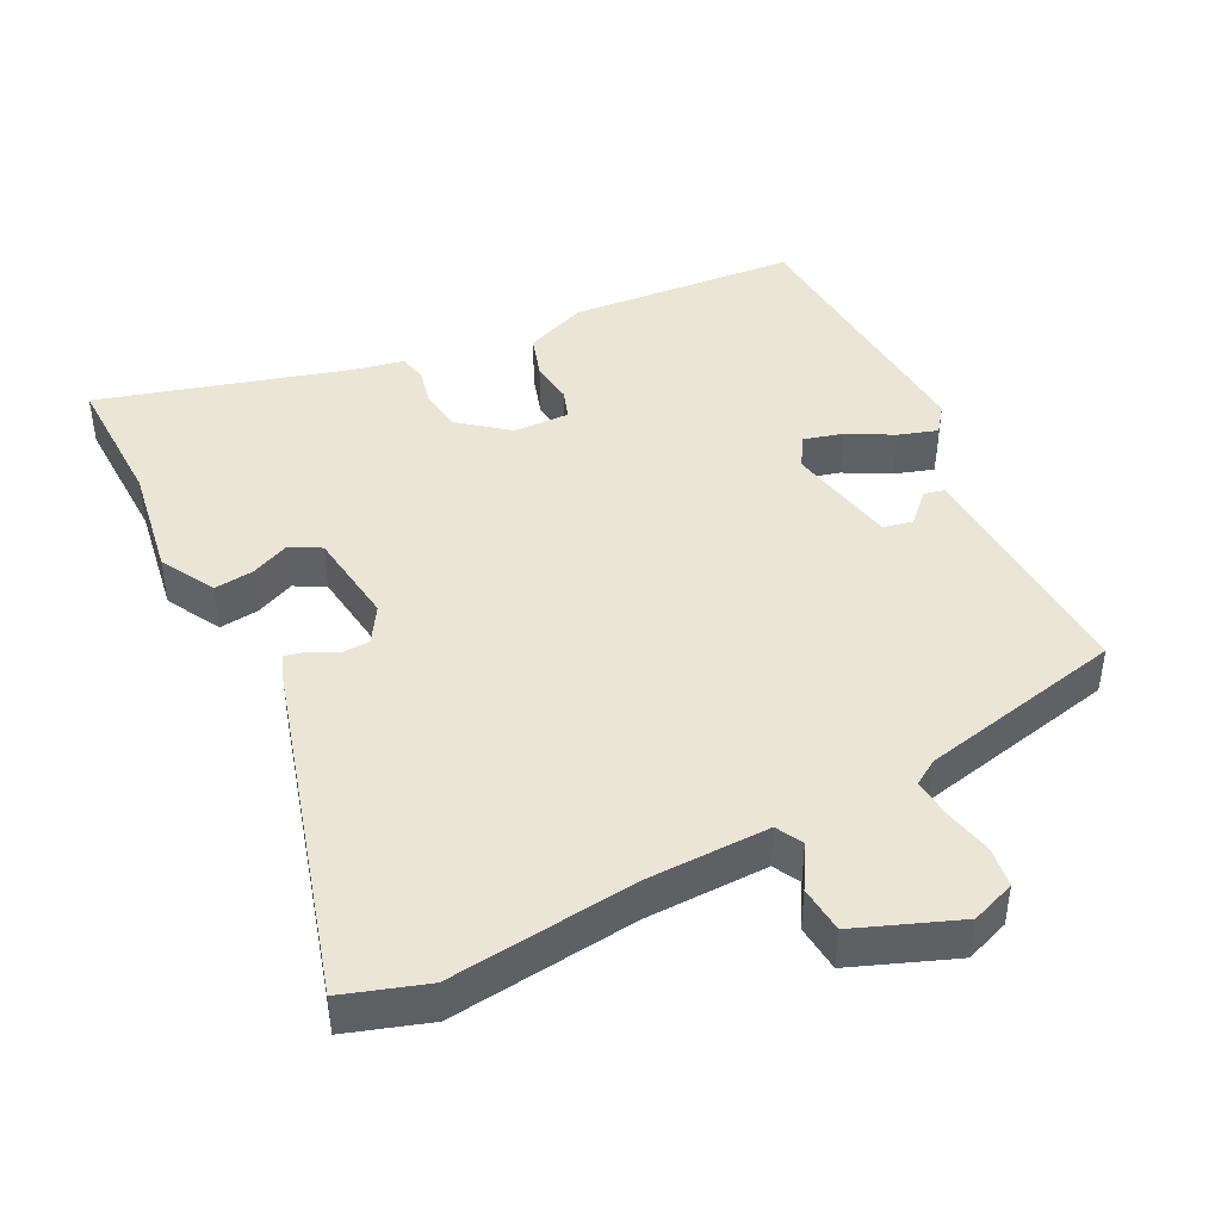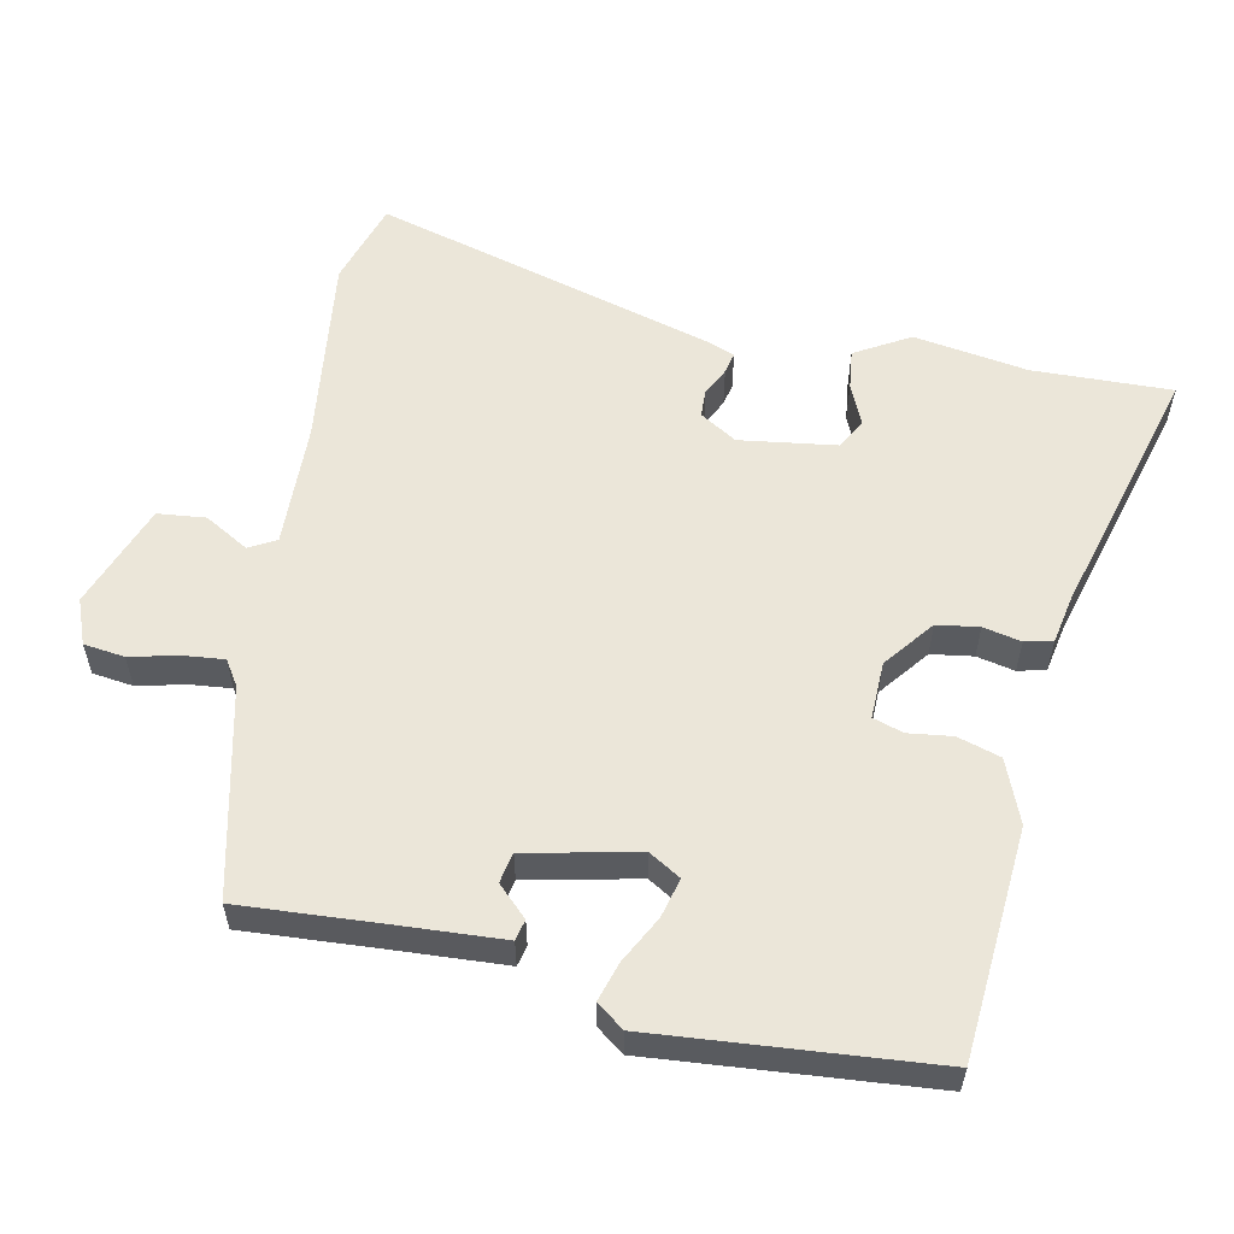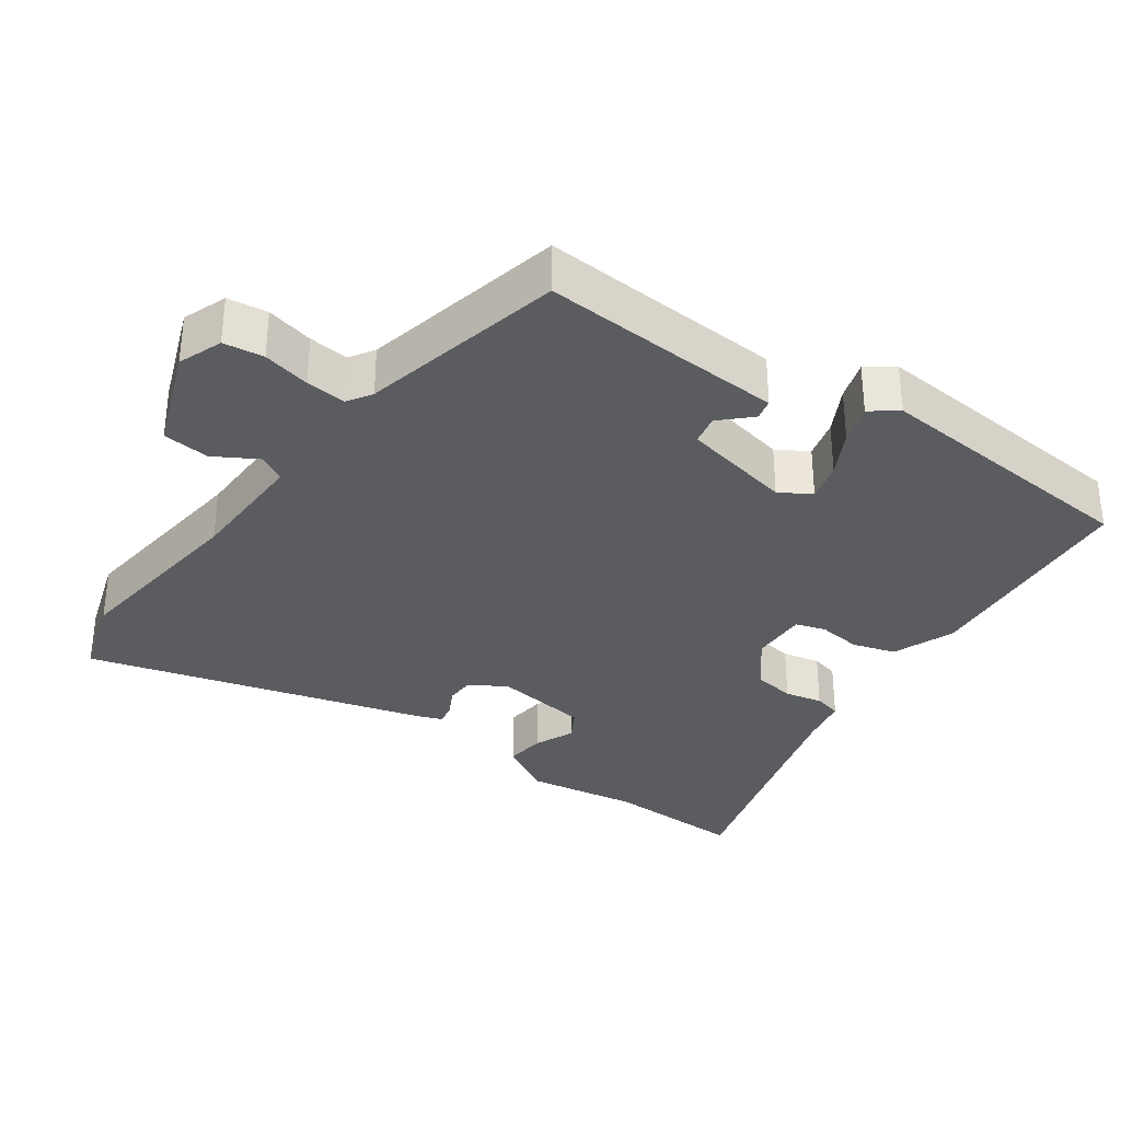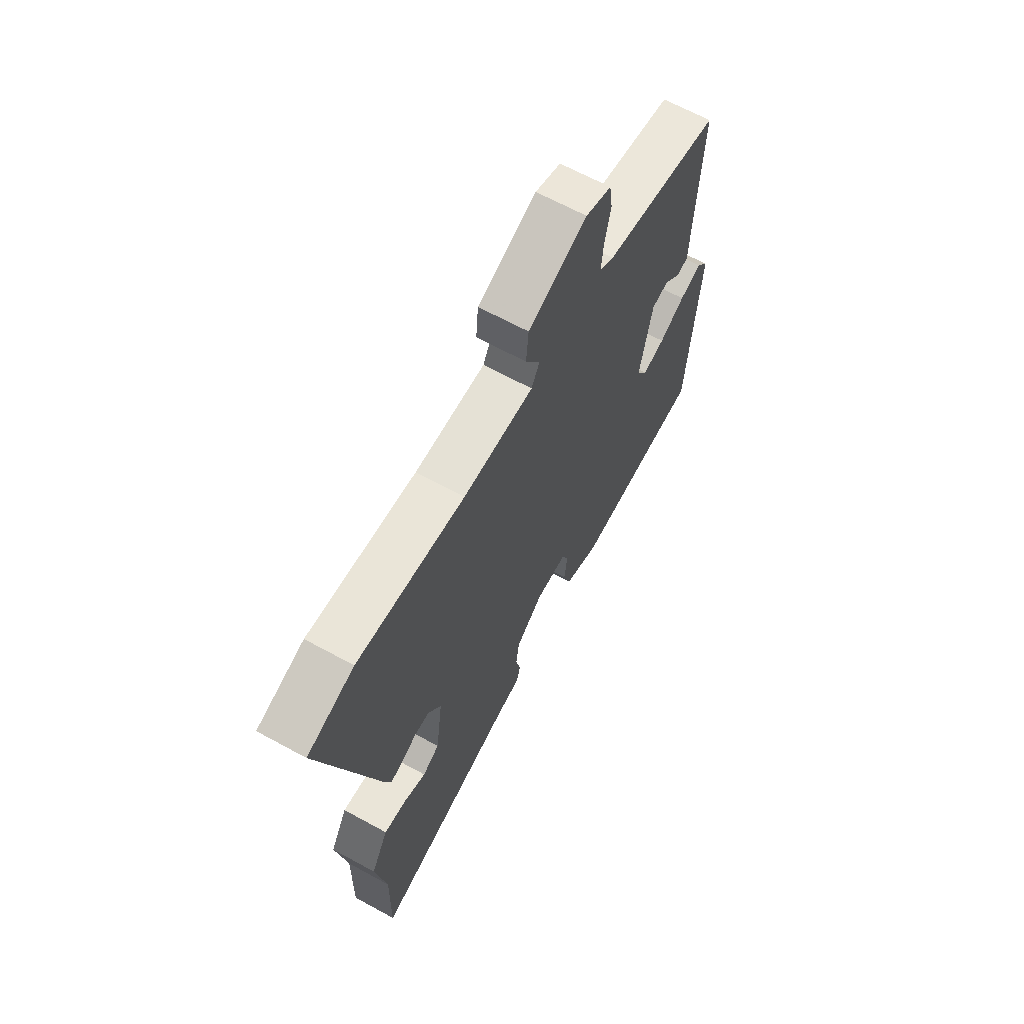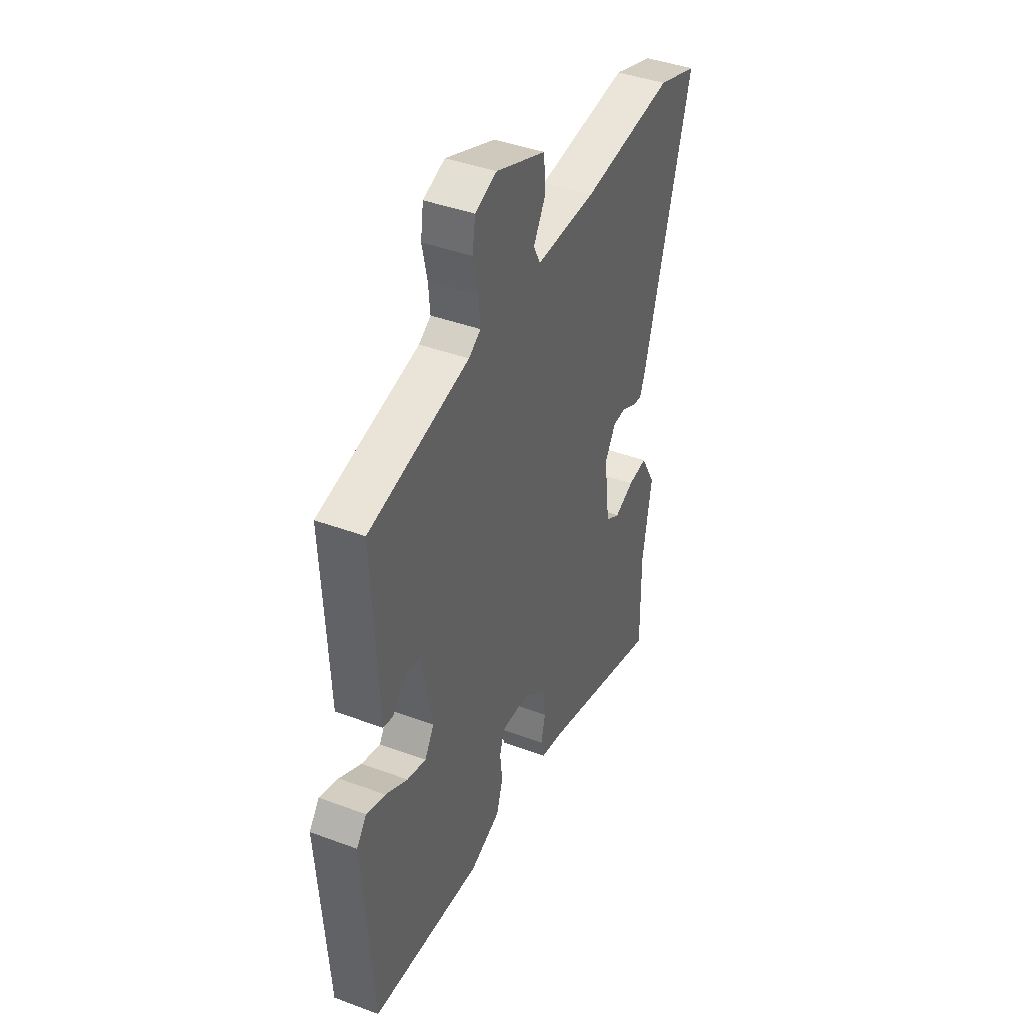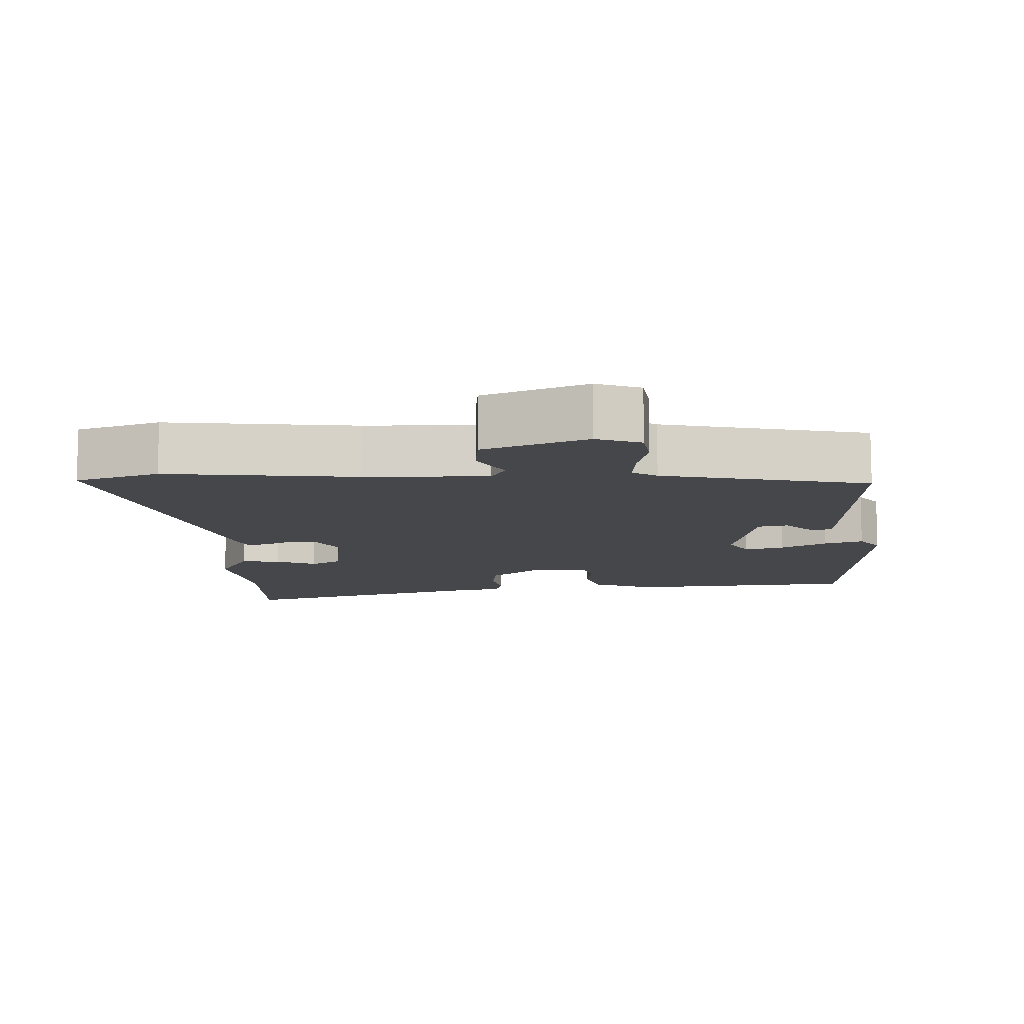
<metadata>
{"format":"obj","ext":"obj","renderer":"f3d","projection":"perspective","resolution":1024,"background":"white","views":[{"elev":44.0,"azim":-27.0,"up":"+Y"},{"elev":57.5,"azim":100.8,"up":"+Y"},{"elev":-33.6,"azim":54.0,"up":"+Y"},{"elev":65.7,"azim":-61.2,"up":"+Z"},{"elev":41.4,"azim":114.3,"up":"+Z"},{"elev":-10.7,"azim":2.0,"up":"+Y"}]}
</metadata>
<code>
v 0.465 0.07 0.407
v 0.455 0.07 0.211
v 0.448 0.07 0.06
v 0.419 0.07 0.053
v 0.378 0.07 0.094
v 0.336 0.07 0.085
v 0.305 0.07 -0.072
v 0.332 0.07 -0.116
v 0.387 0.07 -0.101
v 0.451 0.07 -0.066
v 0.506 0.07 -0.048
v 0.535 0.07 -0.086
v 0.507 0.07 -0.476
v 0.186 0.07 -0.505
v 0.098 0.07 -0.471
v 0.079 0.07 -0.411
v 0.086 0.07 -0.349
v 0.072 0.07 -0.307
v -0.008 0.07 -0.31
v -0.076 0.07 -0.365
v -0.084 0.07 -0.424
v -0.072 0.07 -0.477
v -0.081 0.07 -0.516
v -0.148 0.07 -0.53
v -0.502 0.07 -0.634
v -0.499 0.07 -0.439
v -0.526 0.07 -0.28
v -0.483 0.07 -0.203
v -0.427 0.07 -0.209
v -0.371 0.07 -0.233
v -0.329 0.07 -0.209
v -0.312 0.07 -0.074
v -0.344 0.07 -0.023
v -0.383 0.07 -0.022
v -0.421 0.07 -0.042
v -0.451 0.07 -0.049
v -0.465 0.07 -0.014
v -0.605 0.07 0.465
v -0.488 0.07 0.504
v -0.221 0.07 0.475
v -0.047 0.07 0.473
v -0.027 0.07 0.511
v -0.063 0.07 0.572
v -0.057 0.07 0.639
v 0.088 0.07 0.696
v 0.151 0.07 0.673
v 0.159 0.07 0.616
v 0.144 0.07 0.548
v 0.139 0.07 0.491
v 0.174 0.07 0.469
v 0.465 0 0.407
v 0.455 0 0.211
v 0.448 0 0.06
v 0.419 0 0.053
v 0.378 0 0.094
v 0.336 0 0.085
v 0.305 0 -0.072
v 0.332 0 -0.116
v 0.387 0 -0.101
v 0.451 0 -0.066
v 0.506 0 -0.048
v 0.535 0 -0.086
v 0.507 0 -0.476
v 0.186 0 -0.505
v 0.098 0 -0.471
v 0.079 0 -0.411
v 0.086 0 -0.349
v 0.072 0 -0.307
v -0.008 0 -0.31
v -0.076 0 -0.365
v -0.084 0 -0.424
v -0.072 0 -0.477
v -0.081 0 -0.516
v -0.148 0 -0.53
v -0.502 0 -0.634
v -0.499 0 -0.439
v -0.526 0 -0.28
v -0.483 0 -0.203
v -0.427 0 -0.209
v -0.371 0 -0.233
v -0.329 0 -0.209
v -0.312 0 -0.074
v -0.344 0 -0.023
v -0.383 0 -0.022
v -0.421 0 -0.042
v -0.451 0 -0.049
v -0.465 0 -0.014
v -0.605 0 0.465
v -0.488 0 0.504
v -0.221 0 0.475
v -0.047 0 0.473
v -0.027 0 0.511
v -0.063 0 0.572
v -0.057 0 0.639
v 0.088 0 0.696
v 0.151 0 0.673
v 0.159 0 0.616
v 0.144 0 0.548
v 0.139 0 0.491
v 0.174 0 0.469
f 45 46 47 48
f 45 48 49
f 42 43 44 45
f 41 42 45 49
f 37 38 39 40
f 37 40 41
f 34 35 36 37
f 33 34 37 41
f 32 33 41 49
f 27 28 29 30
f 26 27 30
f 24 25 26 30
f 24 30 31
f 21 22 23 24
f 20 21 24 31
f 19 20 31 32
f 14 15 16 17
f 14 17 18
f 13 14 18
f 12 13 18
f 9 10 11 12
f 8 9 12 18
f 7 8 18 19
f 2 3 4 5
f 50 1 2 5
f 50 5 6
f 19 32 49 50
f 6 7 19 50
f 98 97 96 95
f 99 98 95
f 95 94 93 92
f 99 95 92 91
f 90 89 88 87
f 91 90 87
f 87 86 85 84
f 91 87 84 83
f 99 91 83 82
f 80 79 78 77
f 80 77 76
f 80 76 75 74
f 81 80 74
f 74 73 72 71
f 81 74 71 70
f 82 81 70 69
f 67 66 65 64
f 68 67 64
f 68 64 63
f 68 63 62
f 62 61 60 59
f 68 62 59 58
f 69 68 58 57
f 55 54 53 52
f 55 52 51 100
f 56 55 100
f 100 99 82 69
f 100 69 57 56
f 1 51 52 2
f 2 52 53 3
f 3 53 54 4
f 4 54 55 5
f 5 55 56 6
f 6 56 57 7
f 7 57 58 8
f 8 58 59 9
f 9 59 60 10
f 10 60 61 11
f 11 61 62 12
f 12 62 63 13
f 13 63 64 14
f 14 64 65 15
f 15 65 66 16
f 16 66 67 17
f 17 67 68 18
f 18 68 69 19
f 19 69 70 20
f 20 70 71 21
f 21 71 72 22
f 22 72 73 23
f 23 73 74 24
f 24 74 75 25
f 25 75 76 26
f 26 76 77 27
f 27 77 78 28
f 28 78 79 29
f 29 79 80 30
f 30 80 81 31
f 31 81 82 32
f 32 82 83 33
f 33 83 84 34
f 34 84 85 35
f 35 85 86 36
f 36 86 87 37
f 37 87 88 38
f 38 88 89 39
f 39 89 90 40
f 40 90 91 41
f 41 91 92 42
f 42 92 93 43
f 43 93 94 44
f 44 94 95 45
f 45 95 96 46
f 46 96 97 47
f 47 97 98 48
f 48 98 99 49
f 49 99 100 50
f 50 100 51 1

</code>
